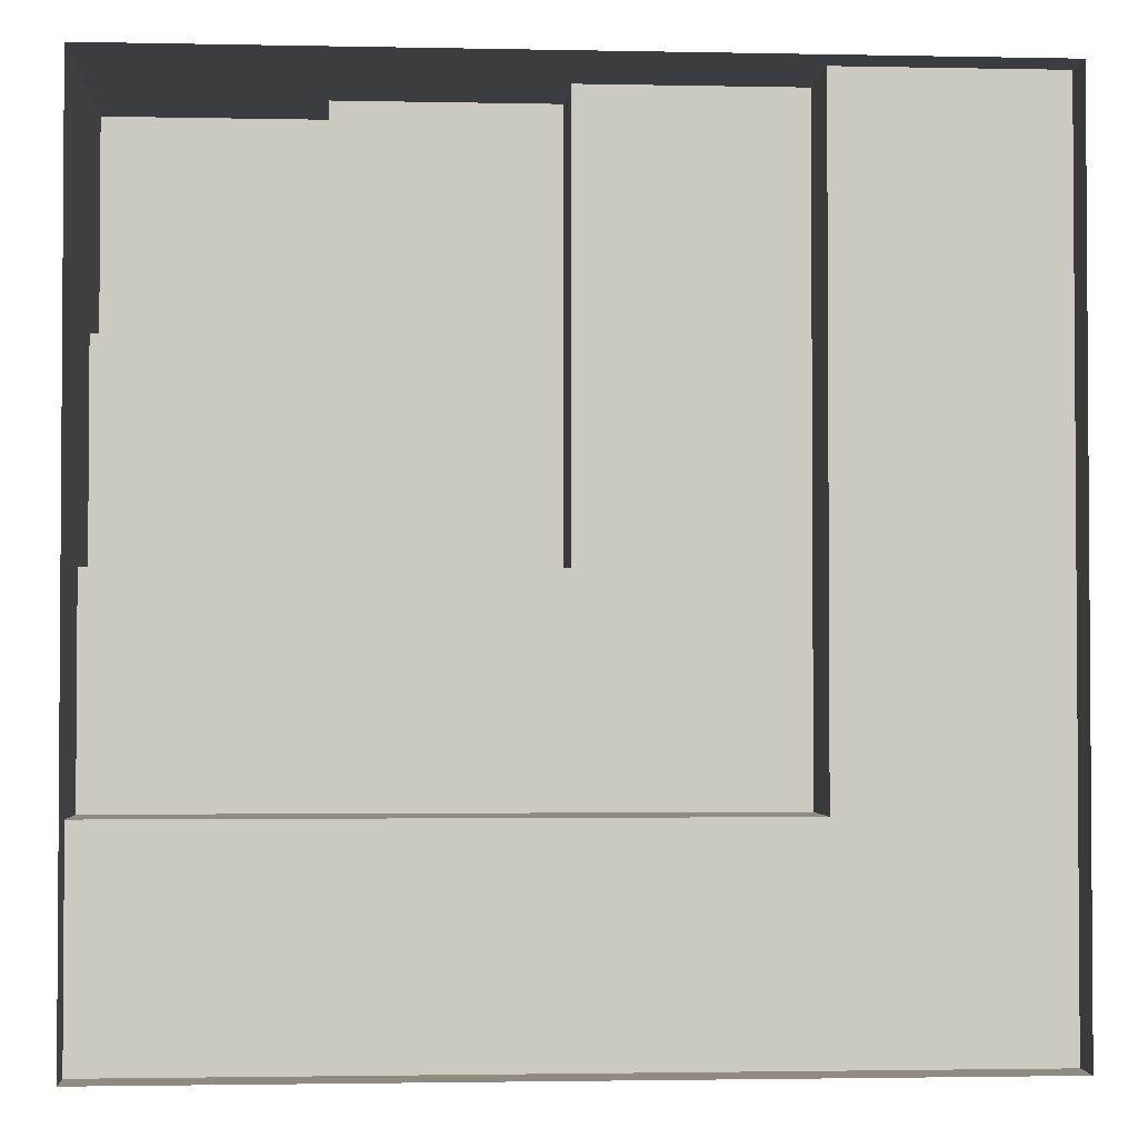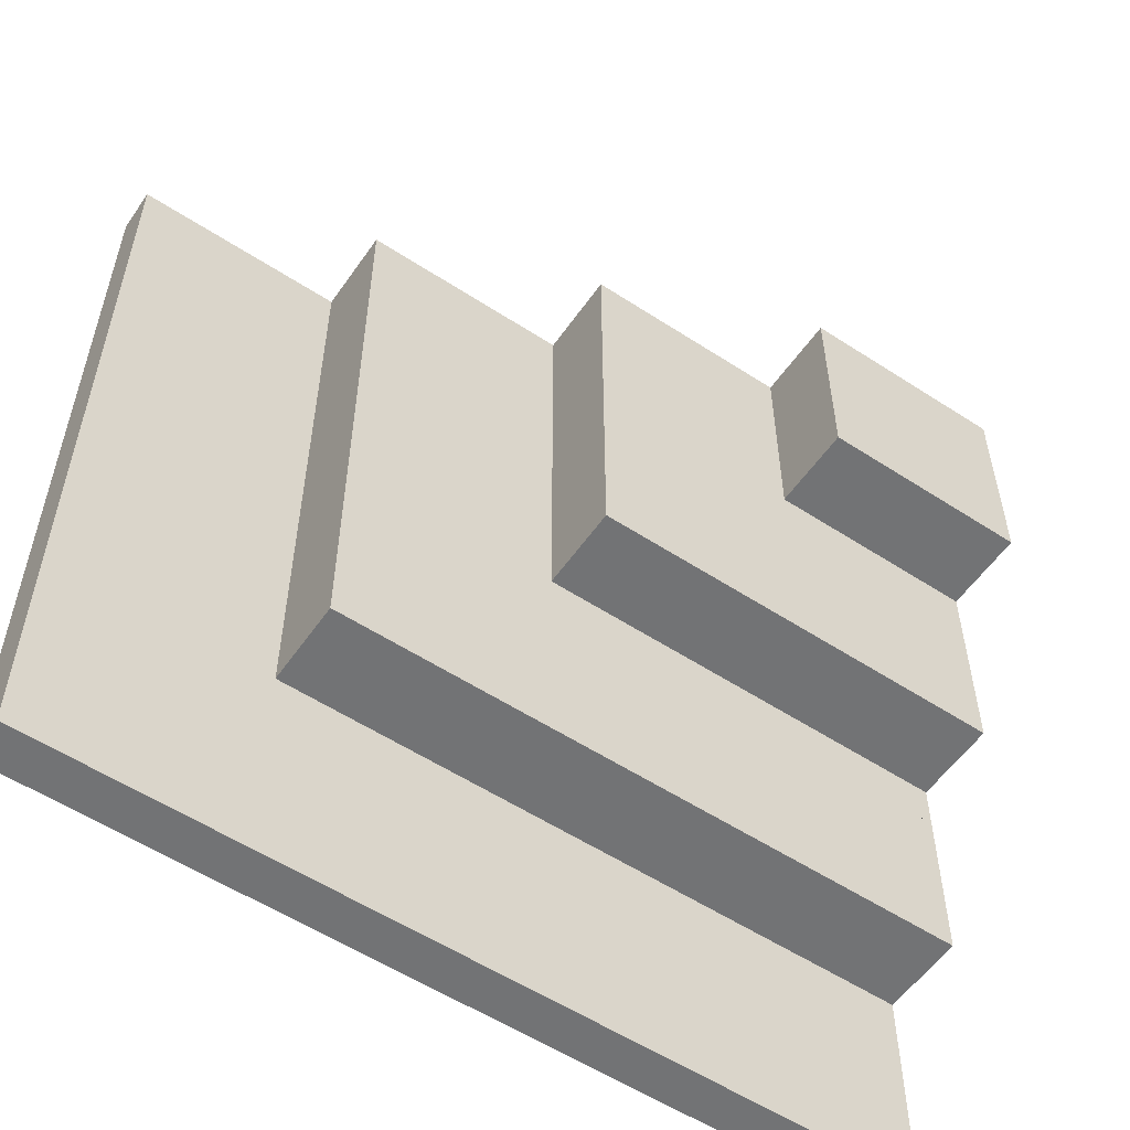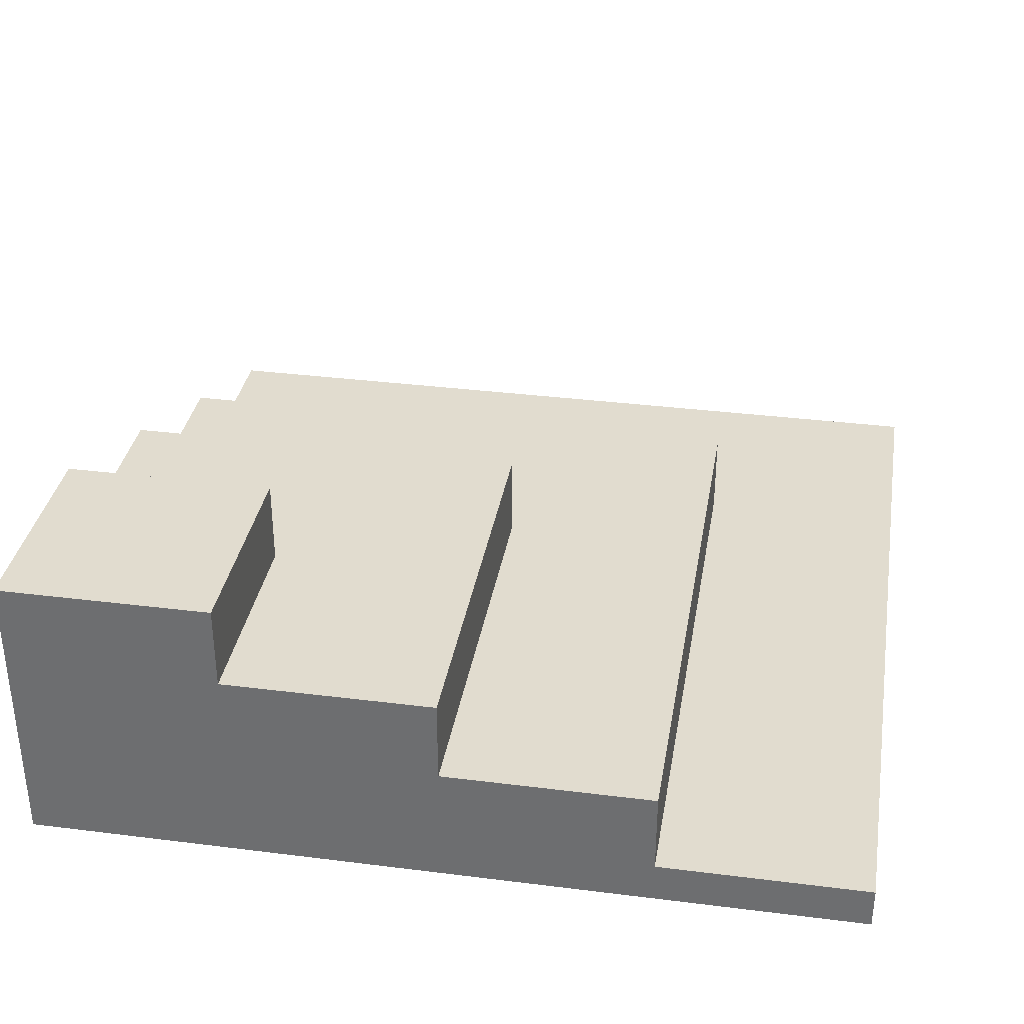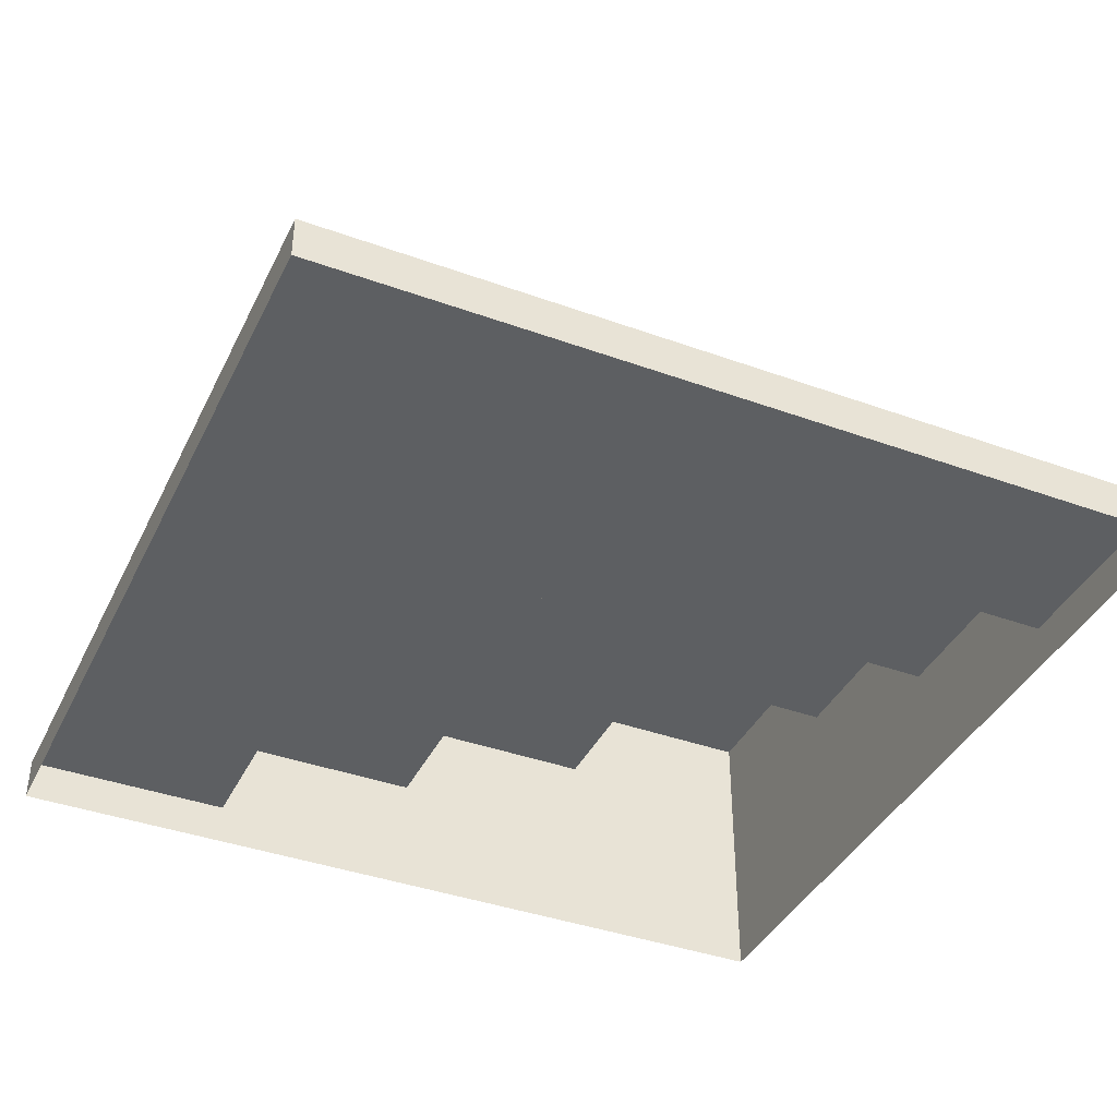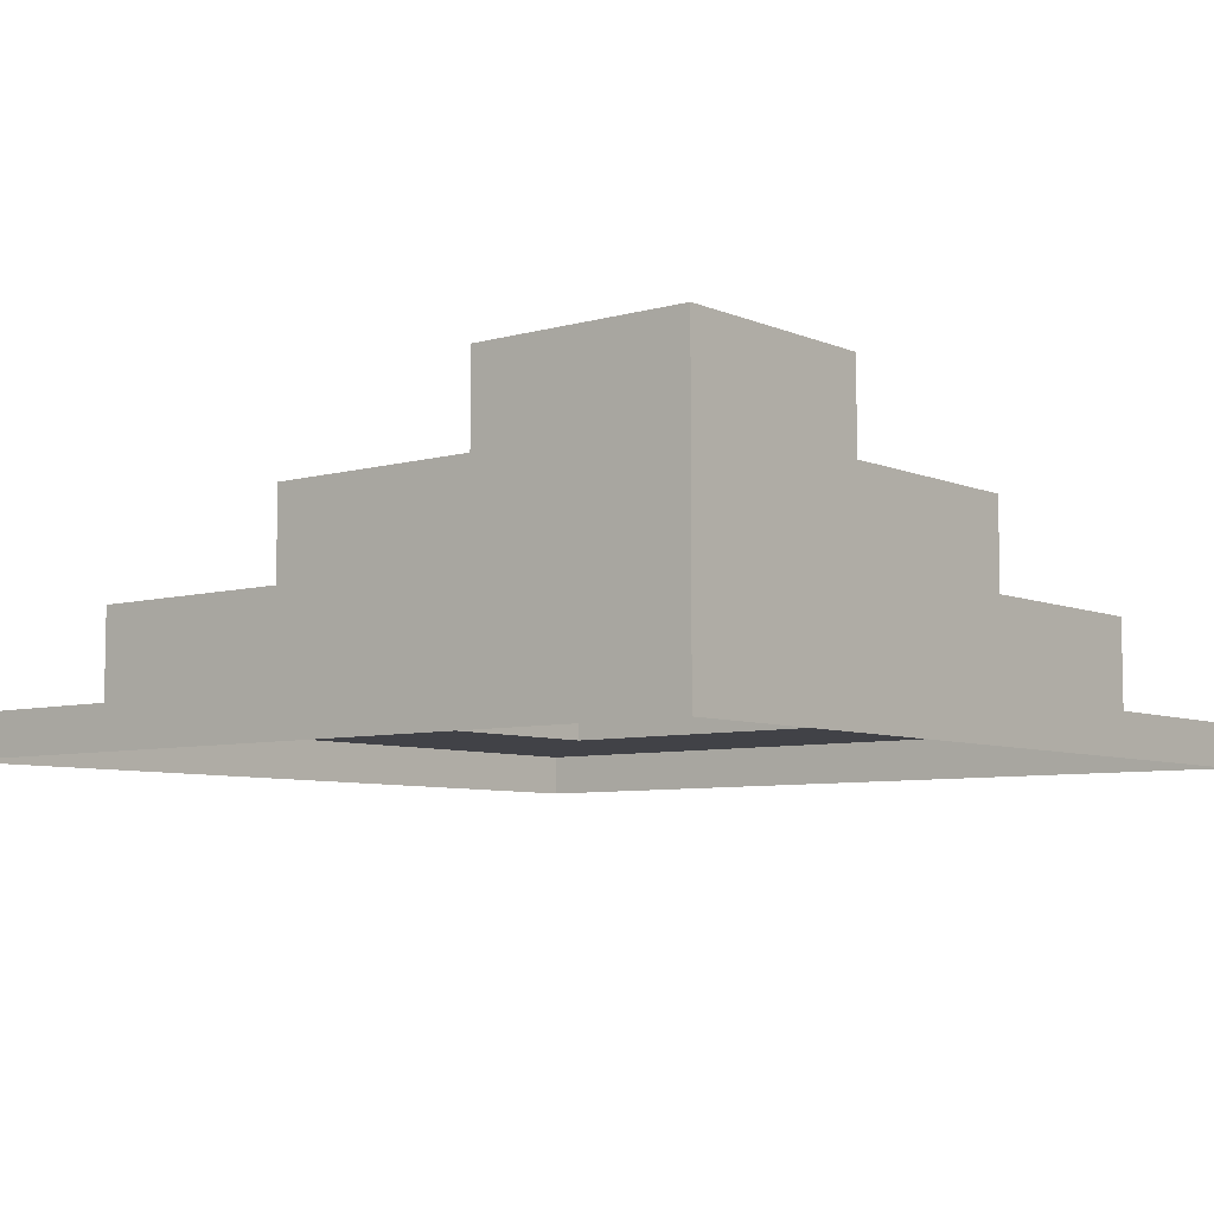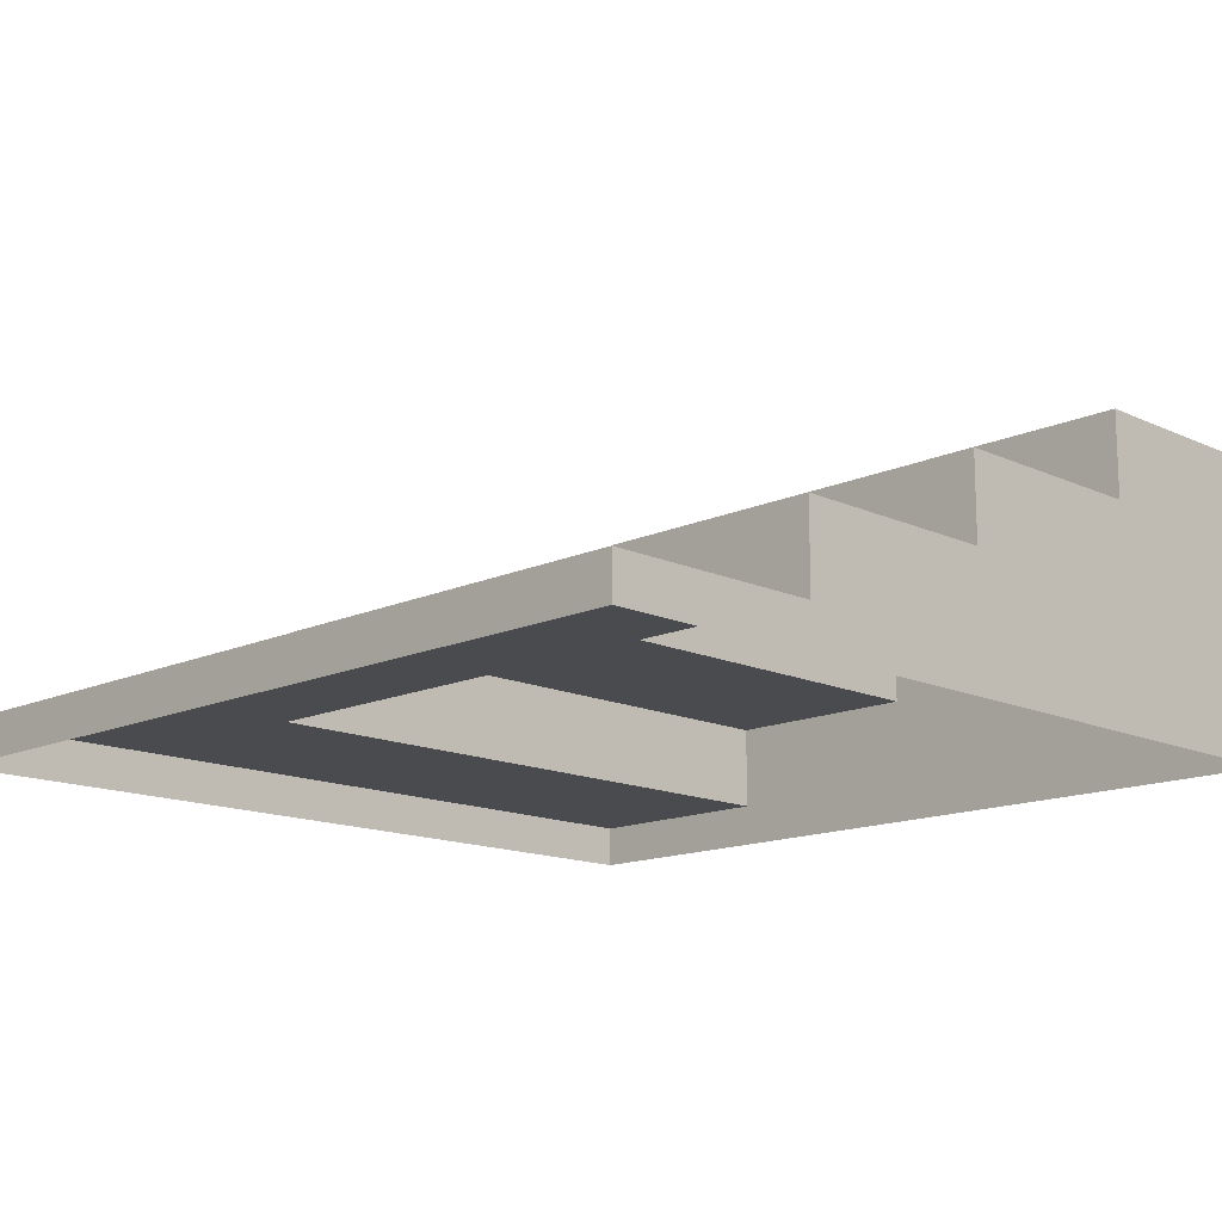
<metadata>
{"format":"obj","ext":"obj","renderer":"f3d","projection":"perspective","resolution":1024,"background":"white","views":[{"elev":-2.3,"azim":-4.1,"up":"+Z"},{"elev":-55.9,"azim":145.6,"up":"+Z"},{"elev":34.4,"azim":9.6,"up":"+Y"},{"elev":-39.5,"azim":155.8,"up":"+Y"},{"elev":-6.8,"azim":-50.7,"up":"+Y"},{"elev":-14.3,"azim":-135.1,"up":"+Y"}]}
</metadata>
<code>
o floor_stairsCornerOuter.003
v 1 0.15 -1
v 1 0.25 -1
v 0.5 0.15 -1
v 0.5 0.25 -1
v 1 0.15 -0.5
v 1 0.25 -0.5
v 1.25 0.05 -1.25
v 1.25 0.15 -1.25
v 0.5 0.05 -1.25
v 0.5 0.15 -1.25
v 0.75 0.25 -0.75
v 0.75 0.35 -0.75
v 0.5 0.25 -0.75
v 0.5 0.35 -0.75
v 1.25 0.05 -0.5
v 1.25 0.15 -0.5
v 0.75 0.25 -0.5
v 0.75 0.35 -0.5
v 0.5 0 -1.5
v 0.5 0 -0.5
v 0.5 0.35 -0.5
v 0.5 0.05 -1.5
v 1.5 -0 -1.5
v 1.5 0.05 -1.5
v 1.5 -0 -0.5
v 1.5 0.05 -0.5
f 3 2 1
f 2 3 4
f 2 5 1
f 5 2 6
f 9 8 7
f 8 9 10
f 13 12 11
f 12 13 14
f 8 15 7
f 15 8 16
f 12 17 11
f 17 12 18
f 20 9 19
f 9 20 13
f 13 20 21
f 9 13 3
f 13 21 14
f 4 3 13
f 10 9 3
f 22 19 9
f 19 24 23
f 24 19 22
f 24 25 23
f 25 24 26
f 5 15 16
f 20 15 5
f 25 15 20
f 15 25 26
f 20 5 17
f 17 5 6
f 20 17 21
f 21 17 18
f 2 17 6
f 17 2 11
f 14 21 12
f 12 21 18
f 8 5 16
f 5 8 1
f 24 9 7
f 9 24 22
f 2 13 11
f 13 2 4
f 8 3 1
f 3 8 10
f 24 15 26
f 15 24 7

</code>
